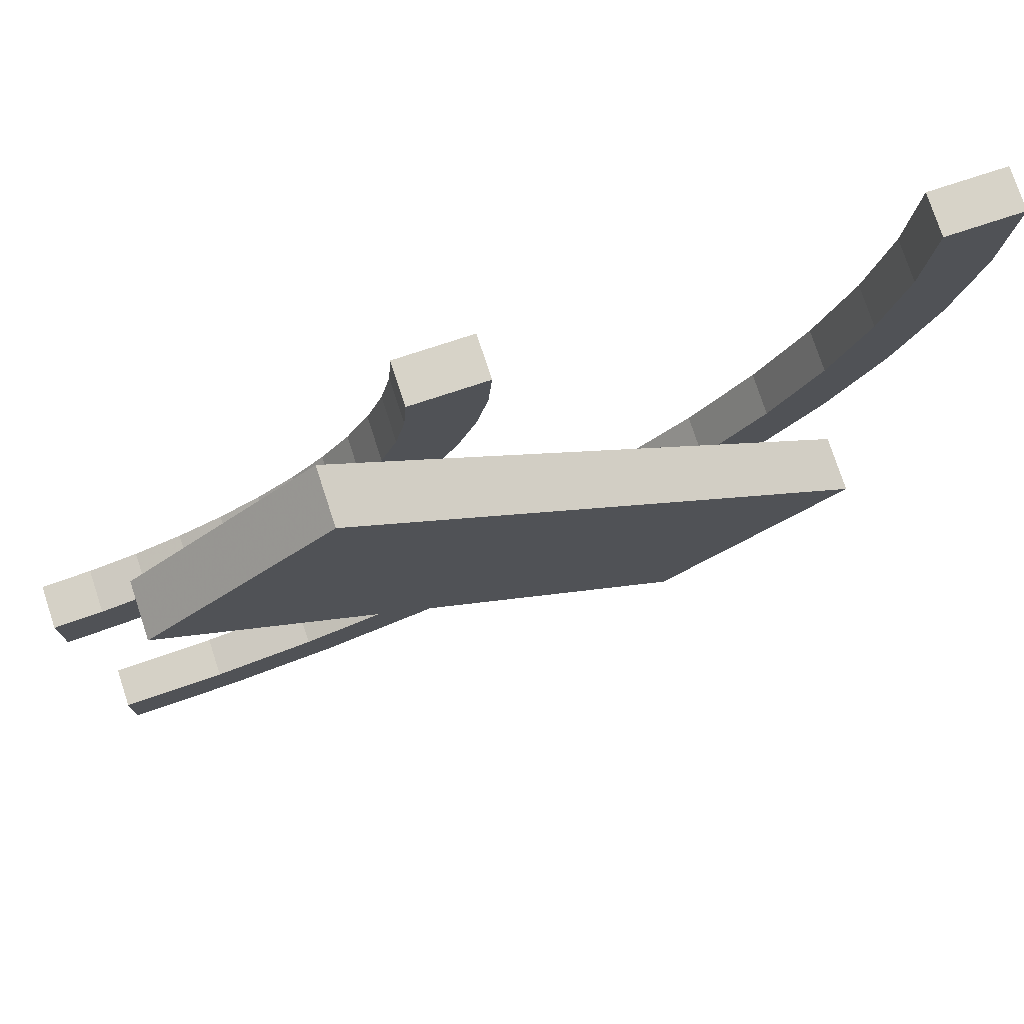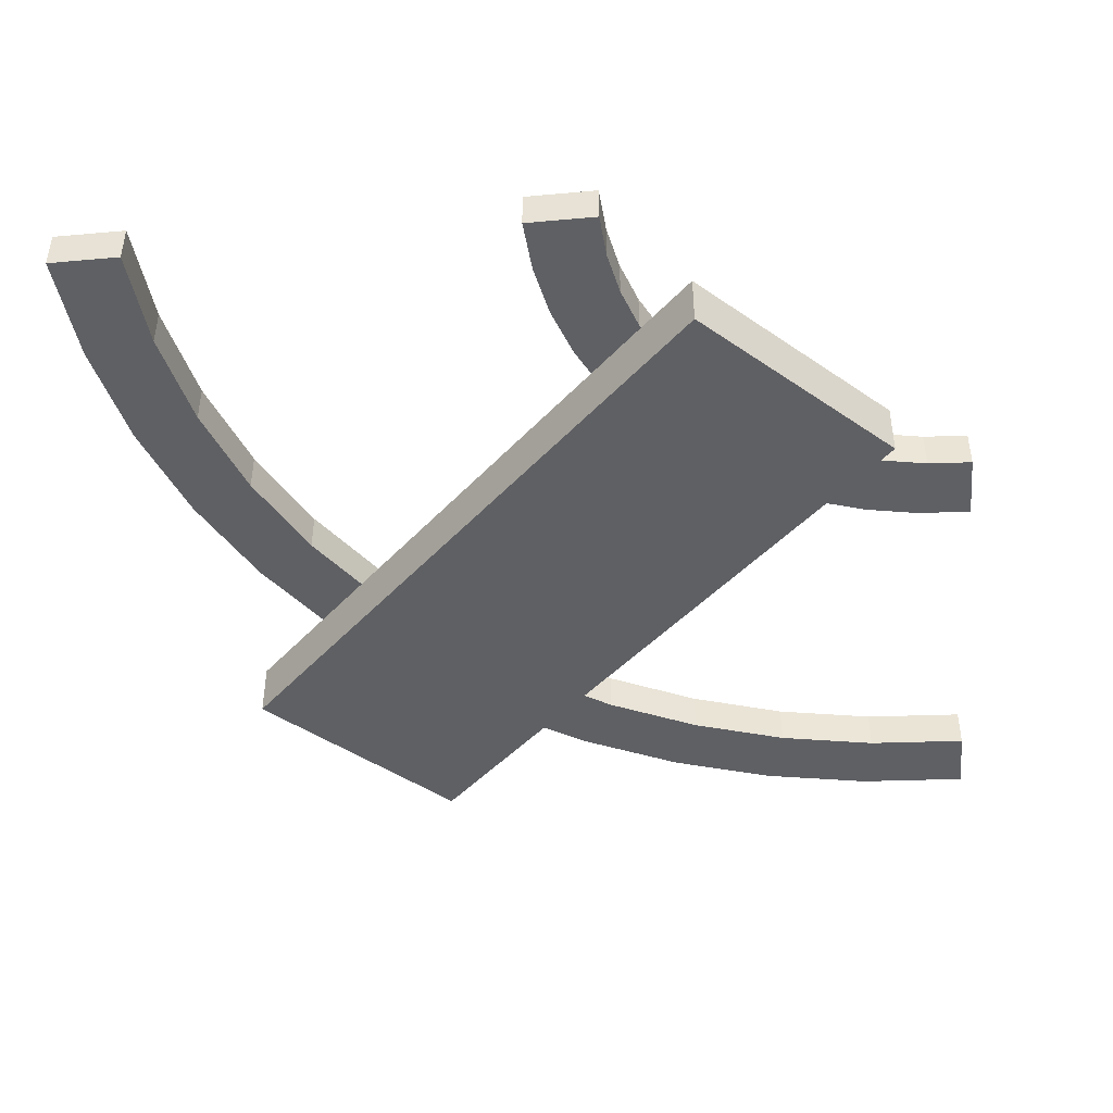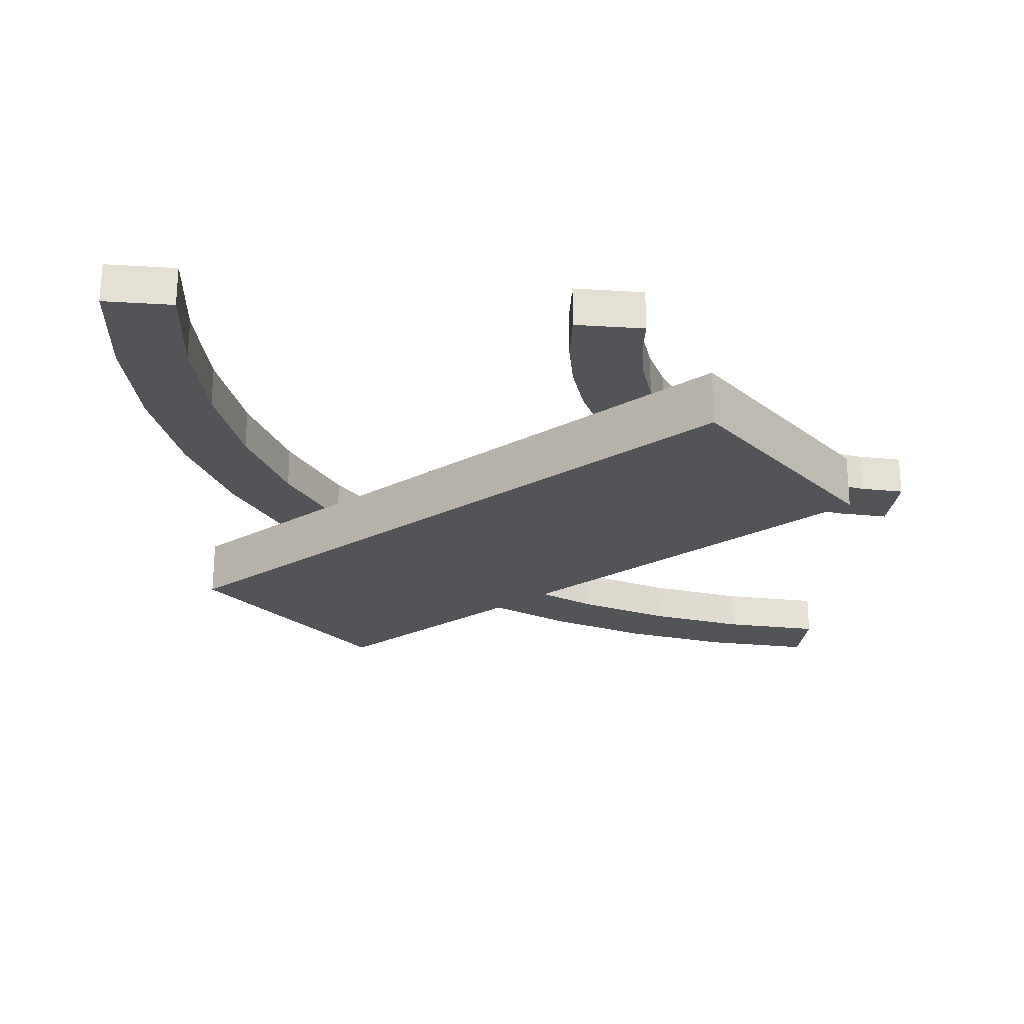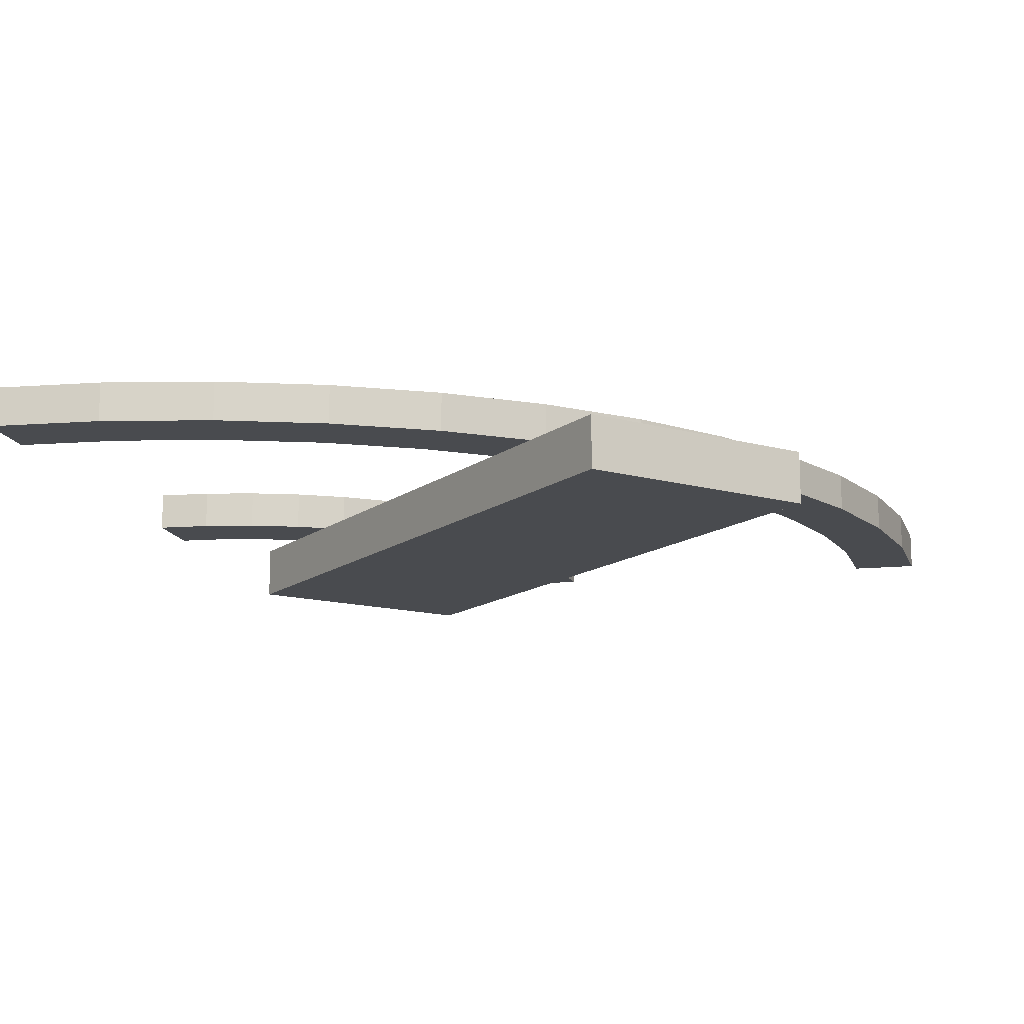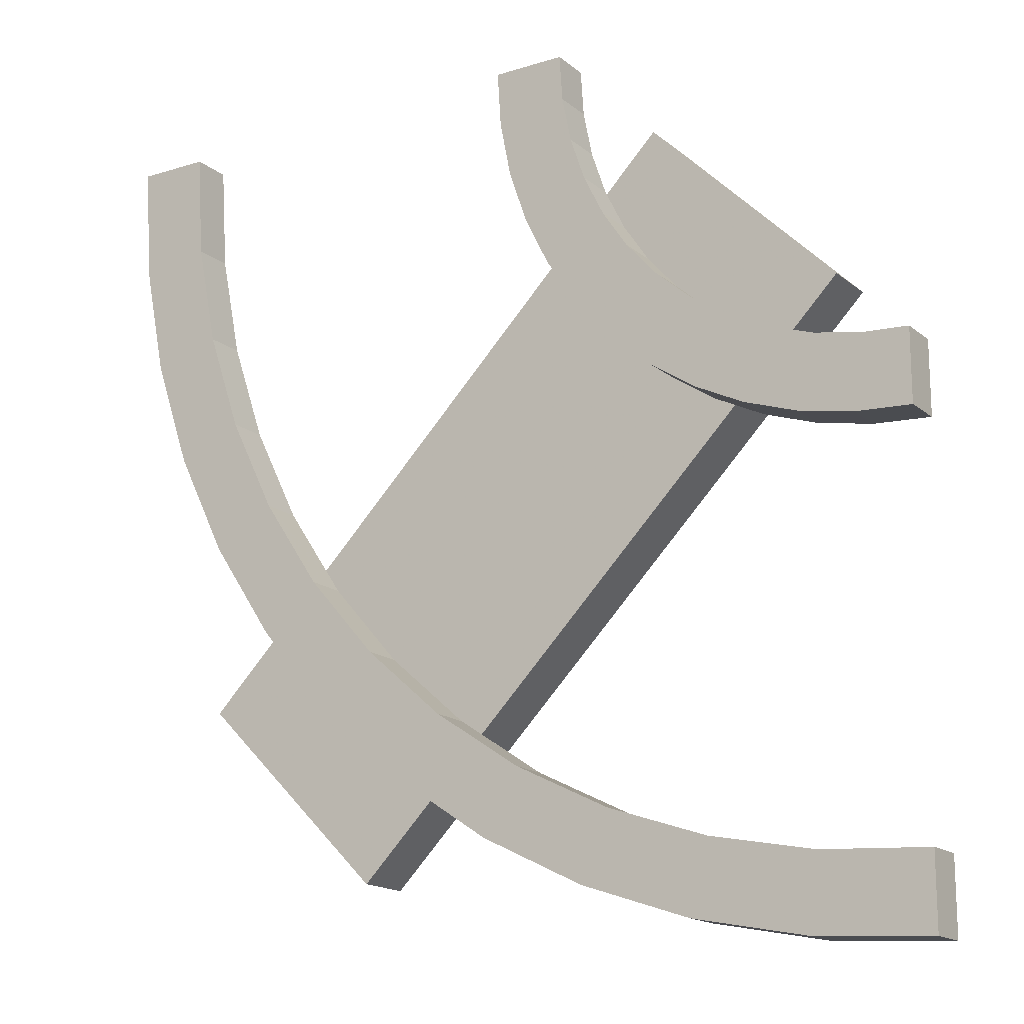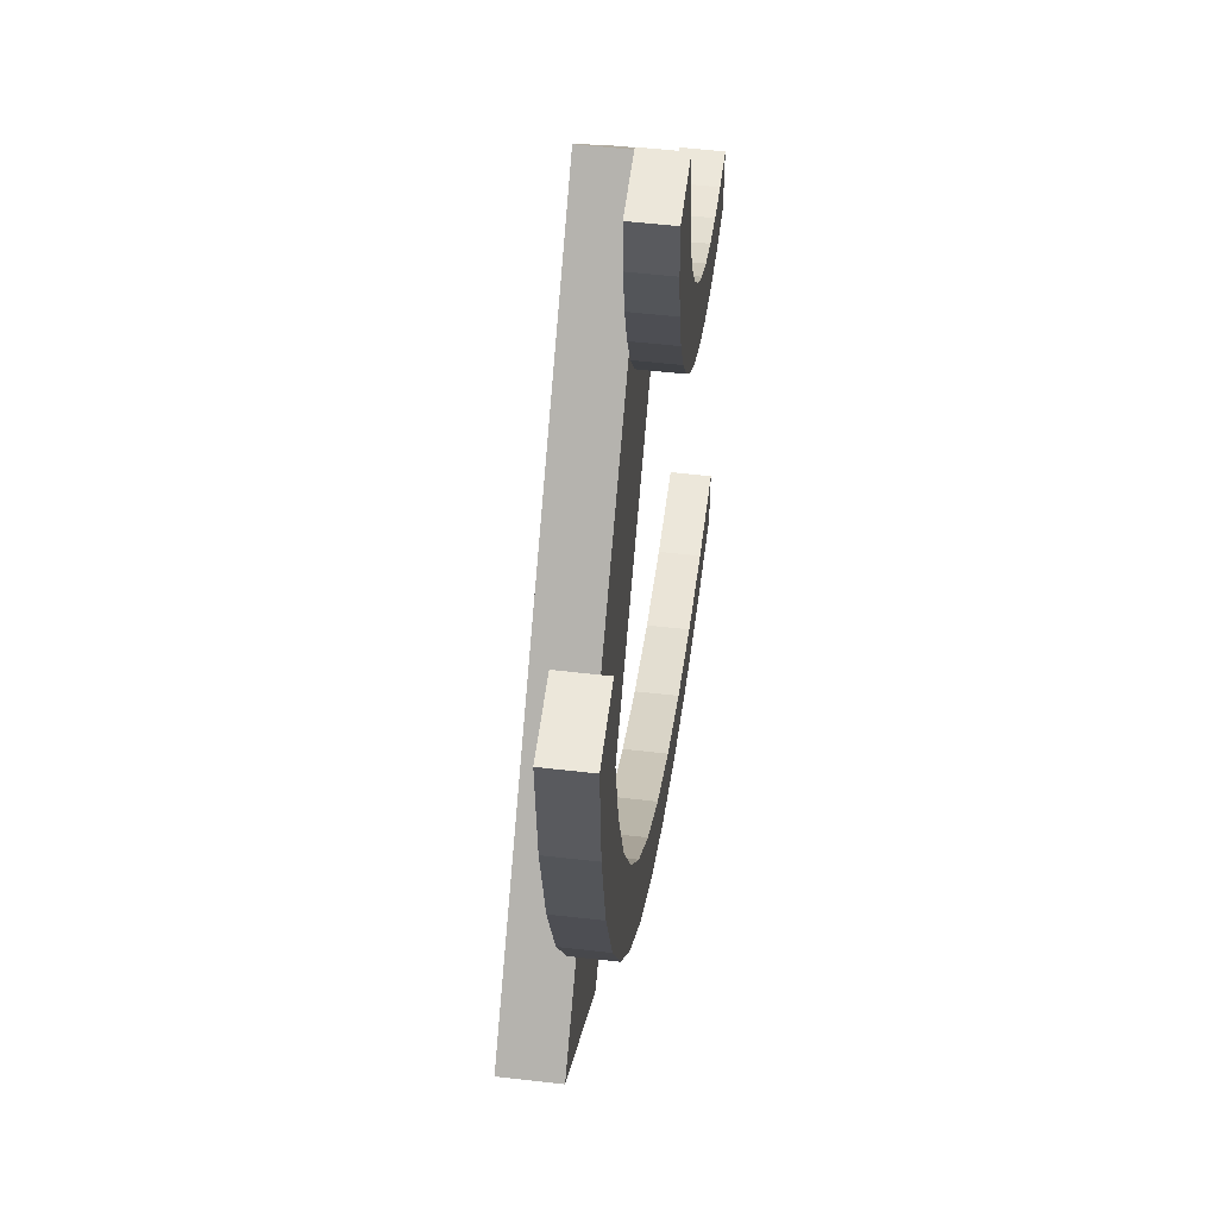
<metadata>
{"format":"obj","ext":"obj","renderer":"f3d","projection":"perspective","resolution":1024,"background":"white","views":[{"elev":76.6,"azim":-18.2,"up":"+Z"},{"elev":-44.0,"azim":-84.0,"up":"+Y"},{"elev":-23.6,"azim":-95.9,"up":"+Y"},{"elev":-13.8,"azim":102.9,"up":"+Y"},{"elev":-16.6,"azim":-147.4,"up":"+Z"},{"elev":54.0,"azim":97.0,"up":"+Z"}]}
</metadata>
<code>
v 0.05248 0.06379 0.6014
v 0 0.06379 0.5979
v 0.05248 0.1097 0.6014
v 0 0.1097 0.5979
v 0.1041 0.06379 0.6116
v 0.1041 0.1097 0.6116
v 0.384 0.1097 0.7053
v 0.384 0.06379 0.7053
v 0.4192 0.1097 0.758
v 0.4192 0.06379 0.758
v 0.2843 0.06379 0.7157
v 0.2843 0.1097 0.7157
v 0.319 0.06379 0.7552
v 0.319 0.1097 0.7552
v 0.3884 0.06379 0.8959
v 0.3884 0.1097 0.8959
v 0.3986 0.06379 0.9475
v 0.3986 0.1097 0.9475
v 0.9914 0.1097 0.8695
v 0.9914 0.06379 0.8695
v 1 0.1097 1
v 1 0.06379 1
v 0.6088 0.06379 0.2067
v 0.7071 0.06379 0.2929
v 0.6088 0.1097 0.2067
v 0.7071 0.1097 0.2929
v 0.3423 0.1097 0.6577
v 0.3423 0.06379 0.6577
v 0.918 0.1097 1
v 0.9659 0.1097 0.7412
v 0.9239 0.1097 0.6173
v 0.9102 0.1097 0.8802
v 0.866 0.1097 0.5
v 0.8867 0.1097 0.7624
v 0.8481 0.1097 0.6487
v 0.7933 0.1097 0.3912
v 0.795 0.1097 0.541
v 0.7283 0.1097 0.4411
v 0.6491 0.1097 0.3509
v 0.5589 0.1097 0.2717
v 0.5 0.1097 0.134
v 0.459 0.1097 0.205
v 0.3827 0.1097 0.07612
v 0.3513 0.1097 0.1519
v 0.2588 0.1097 0.03407
v 0.2376 0.1097 0.1133
v 0.1305 0.1097 0.00856
v 0.1198 0.1097 0.08983
v 0 0.1097 0
v 0 0.1097 0.08198
v 0.8481 0.06379 0.6487
v 0.8867 0.06379 0.7624
v 0.5918 0.06379 0.1953
v 0.5 0.06379 0.134
v 0.9659 0.06379 0.7412
v 0.7283 0.06379 0.4411
v 0.7457 0.06379 0.4672
v 0.795 0.06379 0.541
v 0.7933 0.06379 0.3912
v 0.8047 0.06379 0.4082
v 0.866 0.06379 0.5
v 0.918 0.06379 1
v 0.2376 0.06379 0.1133
v 0.1198 0.06379 0.08983
v 0.6491 0.06379 0.3509
v 0.06318 0.06379 0.5201
v 0.1253 0.06379 0.5324
v 0.06318 0.1097 0.5201
v 0.1253 0.1097 0.5324
v 0.242 0.06379 0.5808
v 0.2947 0.06379 0.616
v 0.242 0.1097 0.5808
v 0.2947 0.1097 0.616
v 0.4799 0.1097 0.9368
v 0.4799 0.06379 0.9368
v 0.4841 0.1097 1
v 0.4841 0.06379 1
v 0.5589 0.06379 0.2717
v 0.459 0.06379 0.205
v 0.3513 0.06379 0.1519
v 0 0.06379 0
v 0.1305 0.06379 0.00856
v 0.9102 0.06379 0.8802
v 0 0.06379 0.5159
v 0 0.1097 0.5159
v 0.4021 0.06379 1
v 0.4021 0.1097 1
v 0.4472 0.1097 0.8148
v 0.431 0.06379 0.7819
v 0.4472 0.06379 0.8148
v 0.2588 0.06379 0.03407
v 0.4676 0.1097 0.8747
v 0.4676 0.06379 0.8747
v 0.9239 0.06379 0.6173
v 0.3827 0.06379 0.07612
v 0 0.06379 0.08198
v 0.1852 0.06379 0.5528
v 0.1852 0.1097 0.5528
v 0.2181 0.06379 0.569
v 0.3482 0.06379 0.799
v 0.3482 0.1097 0.799
v 0.3699 0.06379 0.843
v 0.3715 0.1097 0.8461
v 0.3715 0.06379 0.8461
v 0.5328 0.06379 0.2543
v 0.2448 0.06379 0.681
v 0.2448 0.1097 0.681
v 0.157 0.06379 0.6301
v 0.1539 0.06379 0.6285
v 0.201 0.06379 0.6518
v 0.201 0.1097 0.6518
v 0.1539 0.1097 0.6285
v 0.8947 0.06379 0.3183
v 0.8947 0 0.3183
v 0.3097 0 0.9032
v 0.3097 0.06379 0.9032
v 0.09676 0 0.6903
v 0.09676 0.06379 0.6903
v 0.6817 0 0.1053
v 0.6817 0.06379 0.1053
v 0.4472 0.1097 0.8148
v 0.3884 0.1097 0.8959
v 0.3423 0.1097 0.6577
v 0.3482 0.1097 0.799
v 0.319 0.1097 0.7552
v 0.2448 0.1097 0.681
v 0.201 0.1097 0.6518
v 0.1852 0.1097 0.5528
v 0.1041 0.1097 0.6116
g trackCorner
f 2 1 3
f 3 4 2
f 1 5 6
f 6 3 1
f 8 7 9
f 9 10 8
f 12 11 13
f 13 14 12
f 16 15 17
f 17 18 16
f 20 19 21
f 21 22 20
f 24 23 25
f 25 26 24
f 28 27 7
f 7 8 28
f 29 21 19
f 19 30 29
f 30 31 29
f 31 32 29
f 31 33 32
f 33 34 32
f 33 35 34
f 33 36 35
f 36 37 35
f 36 38 37
f 36 26 38
f 26 39 38
f 26 25 39
f 25 40 39
f 25 41 40
f 41 42 40
f 41 43 42
f 43 44 42
f 43 45 44
f 45 46 44
f 45 47 46
f 47 48 46
f 47 49 48
f 49 50 48
f 35 51 52
f 52 34 35
f 23 53 54
f 54 41 23
f 41 25 23
f 55 30 19
f 19 20 55
f 38 56 57
f 57 37 38
f 57 58 37
f 59 36 33
f 33 60 59
f 33 61 60
f 62 22 21
f 21 29 62
f 64 63 46
f 46 48 64
f 39 65 56
f 56 38 39
f 67 66 68
f 68 69 67
f 71 70 72
f 72 73 71
f 75 74 76
f 76 77 75
f 78 65 39
f 39 40 78
f 80 79 42
f 42 44 80
f 28 71 73
f 73 27 28
f 82 81 49
f 49 47 82
f 63 80 44
f 44 46 63
f 32 83 62
f 62 29 32
f 37 58 51
f 51 35 37
f 85 84 2
f 2 4 85
f 86 77 76
f 76 87 86
f 10 9 88
f 88 89 10
f 88 90 89
f 91 82 47
f 47 45 91
f 93 92 74
f 74 75 93
f 94 31 30
f 30 55 94
f 34 52 83
f 83 32 34
f 95 91 45
f 45 43 95
f 24 26 36
f 36 59 24
f 66 84 85
f 85 68 66
f 49 81 96
f 96 50 49
f 96 64 48
f 48 50 96
f 97 67 69
f 69 98 97
f 90 88 92
f 92 93 90
f 61 33 31
f 31 94 61
f 70 99 97
f 97 98 70
f 98 72 70
f 54 95 43
f 43 41 54
f 101 100 102
f 102 103 101
f 102 104 103
f 14 13 100
f 100 101 14
f 79 105 78
f 78 40 79
f 40 42 79
f 103 104 15
f 15 16 103
f 106 11 12
f 12 107 106
f 18 17 86
f 86 87 18
f 109 108 110
f 110 111 109
f 111 112 109
f 75 77 86
f 86 93 75
f 86 90 93
f 86 89 90
f 86 17 89
f 17 15 89
f 15 104 89
f 104 102 89
f 110 106 107
f 107 111 110
f 97 99 108
f 108 67 97
f 108 109 67
f 109 5 67
f 5 66 67
f 5 1 66
f 1 84 66
f 1 2 84
f 5 109 112
f 112 6 5
f 20 22 62
f 62 55 20
f 62 94 55
f 62 83 94
f 83 61 94
f 83 52 61
f 52 51 61
f 51 60 61
f 51 58 60
f 58 57 60
f 54 53 105
f 105 79 54
f 79 95 54
f 79 80 95
f 80 91 95
f 80 63 91
f 63 82 91
f 63 64 82
f 64 81 82
f 64 96 81
f 114 113 60
f 60 115 114
f 60 57 115
f 57 89 115
f 89 102 115
f 102 116 115
f 89 57 56
f 56 65 89
f 65 78 89
f 78 105 89
f 105 10 89
f 105 8 10
f 105 28 8
f 105 71 28
f 105 70 71
f 105 99 70
f 117 115 116
f 116 118 117
f 116 102 100
f 100 13 116
f 13 11 116
f 11 118 116
f 11 106 118
f 106 110 118
f 110 108 118
f 120 119 117
f 117 53 120
f 117 105 53
f 117 99 105
f 117 108 99
f 117 118 108
f 60 113 120
f 120 59 60
f 120 24 59
f 120 23 24
f 120 53 23
f 114 119 120
f 120 113 114
f 119 114 115
f 115 117 119
g trackCorner
f 2 1 3
f 3 4 2
f 1 5 6
f 6 3 1
f 8 7 9
f 9 10 8
f 12 11 13
f 13 14 12
f 16 15 17
f 17 18 16
f 20 19 21
f 21 22 20
f 24 23 25
f 25 26 24
f 28 27 7
f 7 8 28
f 29 21 19
f 19 30 29
f 30 31 29
f 31 32 29
f 31 33 32
f 33 34 32
f 33 35 34
f 33 36 35
f 36 37 35
f 36 38 37
f 36 26 38
f 26 39 38
f 26 25 39
f 25 40 39
f 25 41 40
f 41 42 40
f 41 43 42
f 43 44 42
f 43 45 44
f 45 46 44
f 45 47 46
f 47 48 46
f 47 49 48
f 49 50 48
f 35 51 52
f 52 34 35
f 23 53 54
f 54 41 23
f 41 25 23
f 55 30 19
f 19 20 55
f 38 56 57
f 57 37 38
f 57 58 37
f 59 36 33
f 33 60 59
f 33 61 60
f 62 22 21
f 21 29 62
f 64 63 46
f 46 48 64
f 39 65 56
f 56 38 39
f 67 66 68
f 68 69 67
f 71 70 72
f 72 73 71
f 75 74 76
f 76 77 75
f 78 65 39
f 39 40 78
f 80 79 42
f 42 44 80
f 28 71 73
f 73 27 28
f 82 81 49
f 49 47 82
f 63 80 44
f 44 46 63
f 32 83 62
f 62 29 32
f 37 58 51
f 51 35 37
f 85 84 2
f 2 4 85
f 86 77 76
f 76 87 86
f 10 9 88
f 88 89 10
f 88 90 89
f 91 82 47
f 47 45 91
f 93 92 74
f 74 75 93
f 94 31 30
f 30 55 94
f 34 52 83
f 83 32 34
f 95 91 45
f 45 43 95
f 24 26 36
f 36 59 24
f 66 84 85
f 85 68 66
f 49 81 96
f 96 50 49
f 96 64 48
f 48 50 96
f 97 67 69
f 69 98 97
f 90 88 92
f 92 93 90
f 61 33 31
f 31 94 61
f 70 99 97
f 97 98 70
f 98 72 70
f 54 95 43
f 43 41 54
f 101 100 102
f 102 103 101
f 102 104 103
f 14 13 100
f 100 101 14
f 79 105 78
f 78 40 79
f 40 42 79
f 103 104 15
f 15 16 103
f 106 11 12
f 12 107 106
f 18 17 86
f 86 87 18
f 109 108 110
f 110 111 109
f 111 112 109
f 75 77 86
f 86 93 75
f 86 90 93
f 86 89 90
f 86 17 89
f 17 15 89
f 15 104 89
f 104 102 89
f 110 106 107
f 107 111 110
f 97 99 108
f 108 67 97
f 108 109 67
f 109 5 67
f 5 66 67
f 5 1 66
f 1 84 66
f 1 2 84
f 5 109 112
f 112 6 5
f 20 22 62
f 62 55 20
f 62 94 55
f 62 83 94
f 83 61 94
f 83 52 61
f 52 51 61
f 51 60 61
f 51 58 60
f 58 57 60
f 54 53 105
f 105 79 54
f 79 95 54
f 79 80 95
f 80 91 95
f 80 63 91
f 63 82 91
f 63 64 82
f 64 81 82
f 64 96 81
f 114 113 60
f 60 115 114
f 60 57 115
f 57 89 115
f 89 102 115
f 102 116 115
f 89 57 56
f 56 65 89
f 65 78 89
f 78 105 89
f 105 10 89
f 105 8 10
f 105 28 8
f 105 71 28
f 105 70 71
f 105 99 70
f 117 115 116
f 116 118 117
f 116 102 100
f 100 13 116
f 13 11 116
f 11 118 116
f 11 106 118
f 106 110 118
f 110 108 118
f 120 119 117
f 117 53 120
f 117 105 53
f 117 99 105
f 117 108 99
f 117 118 108
f 60 113 120
f 120 59 60
f 120 24 59
f 120 23 24
f 120 53 23
f 114 119 120
f 120 113 114
f 119 114 115
f 115 117 119
g Group
f 87 76 74
f 74 92 87
f 92 121 87
f 121 9 87
f 9 7 87
f 7 18 87
f 7 122 18
f 7 103 122
f 7 123 103
f 123 124 103
f 123 125 124
f 123 73 125
f 73 12 125
f 73 72 12
f 72 126 12
f 72 127 126
f 72 128 127
f 128 112 127
f 128 69 112
f 69 129 112
f 69 68 129
f 68 3 129
f 68 85 3
f 85 4 3

</code>
